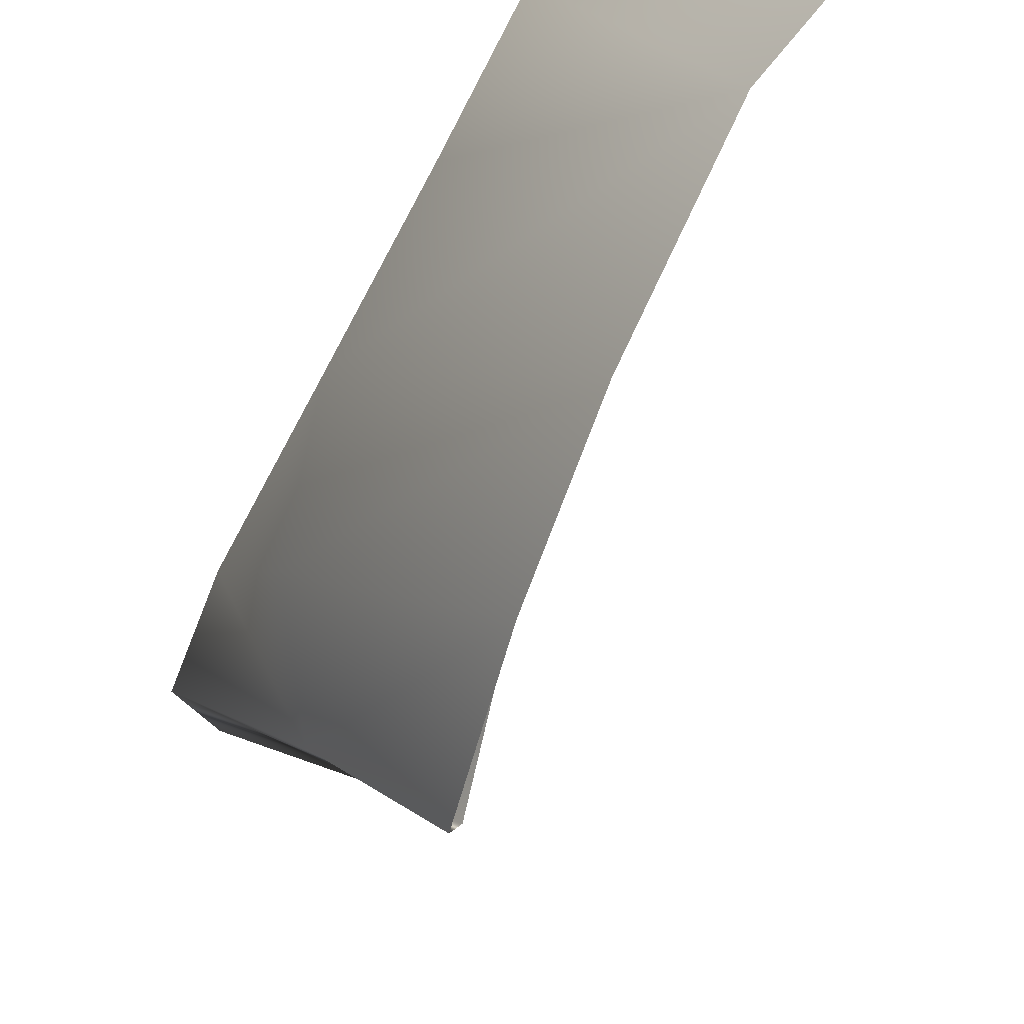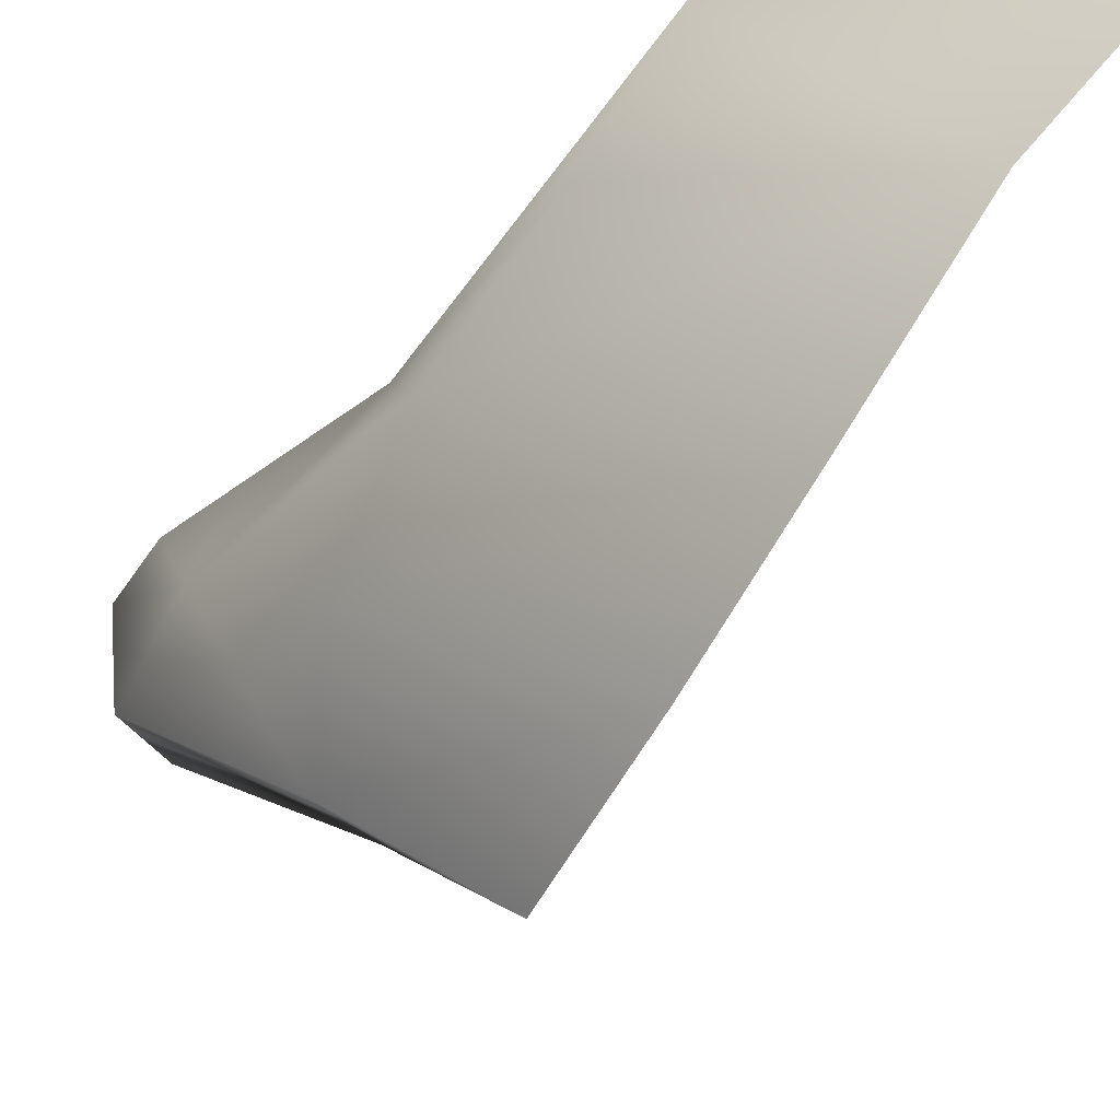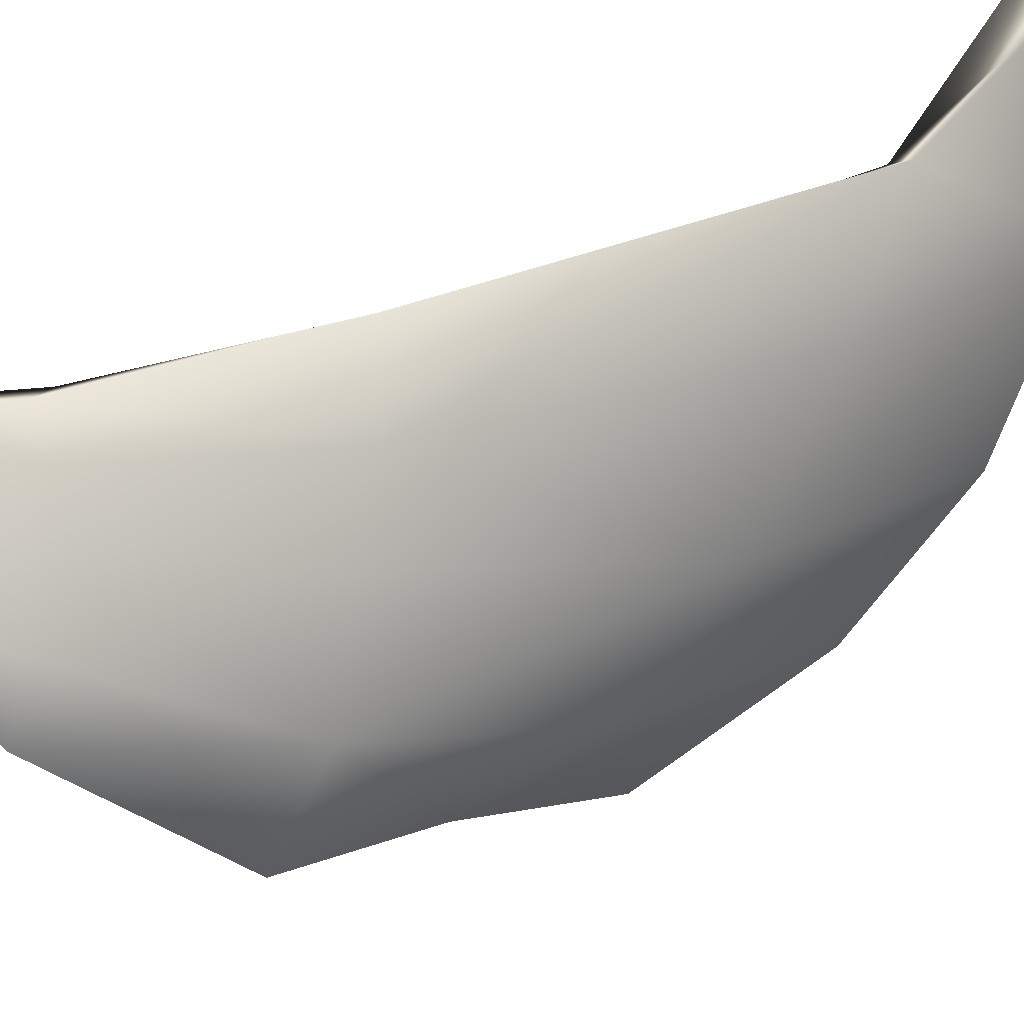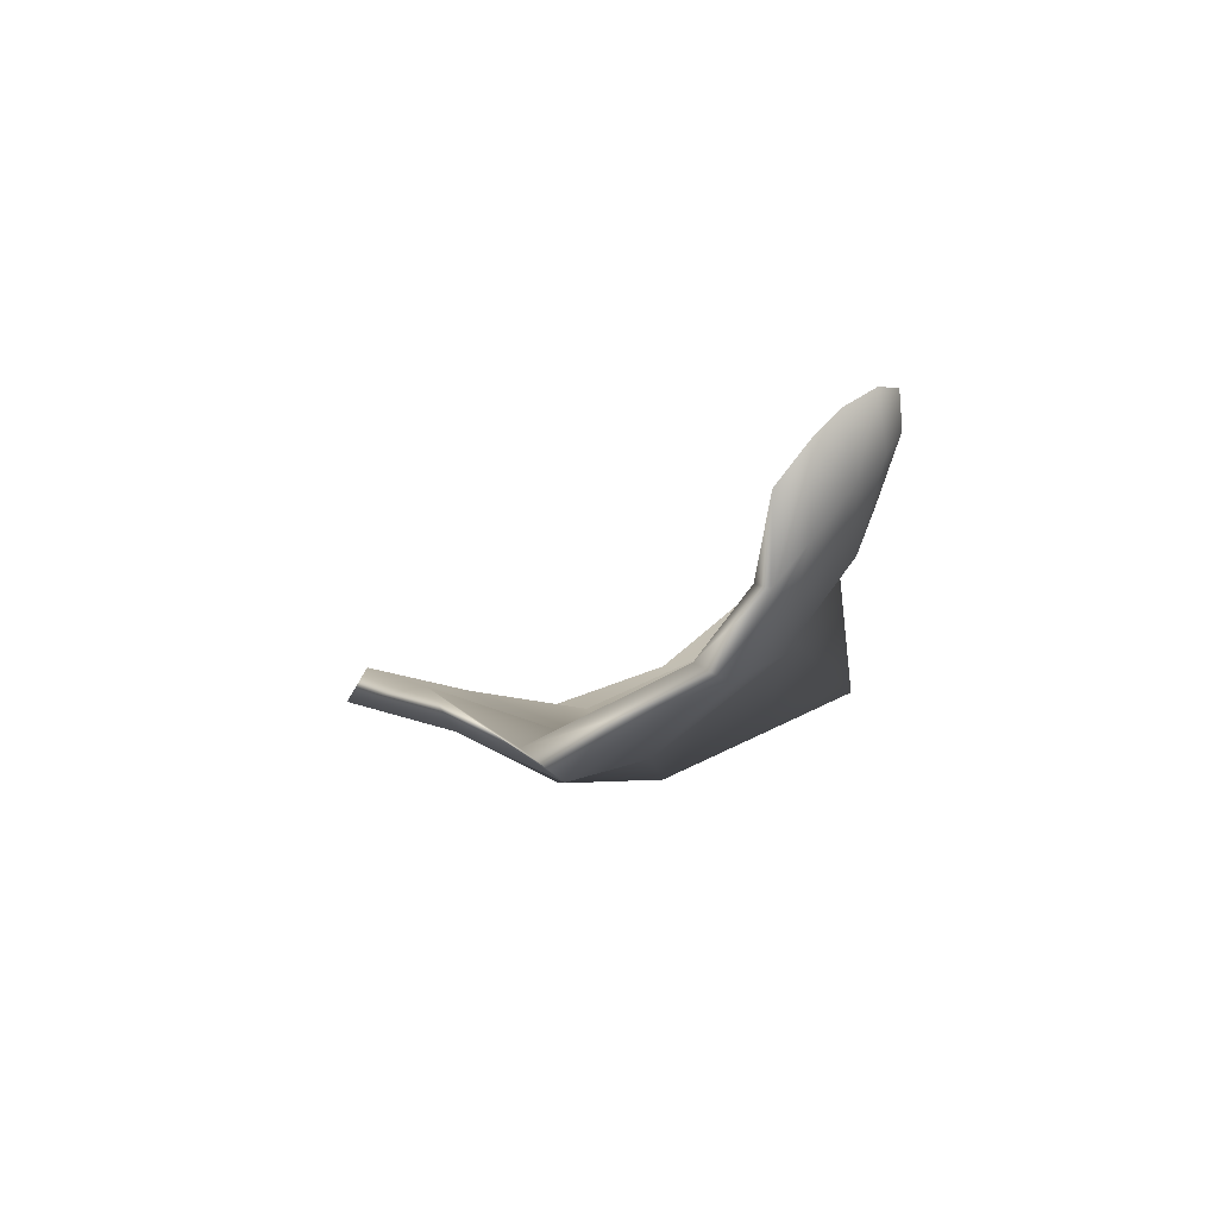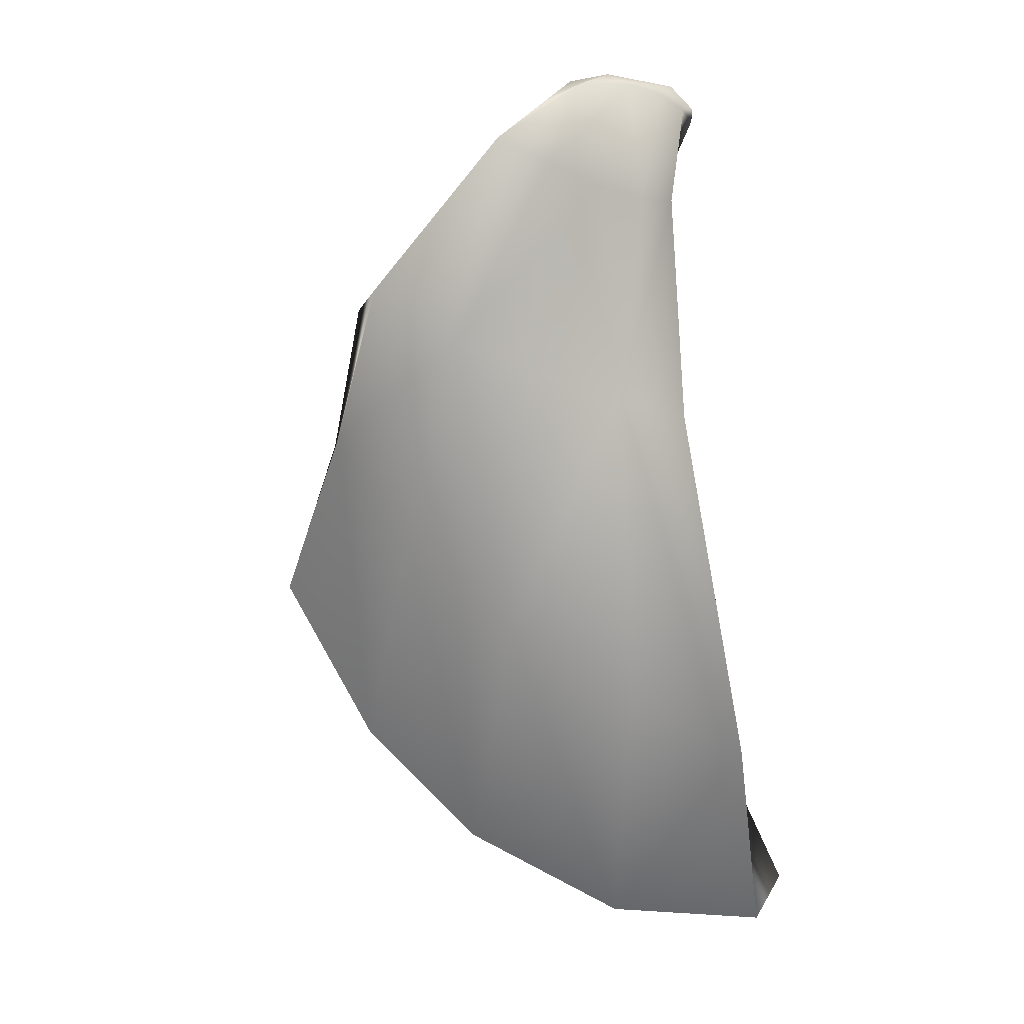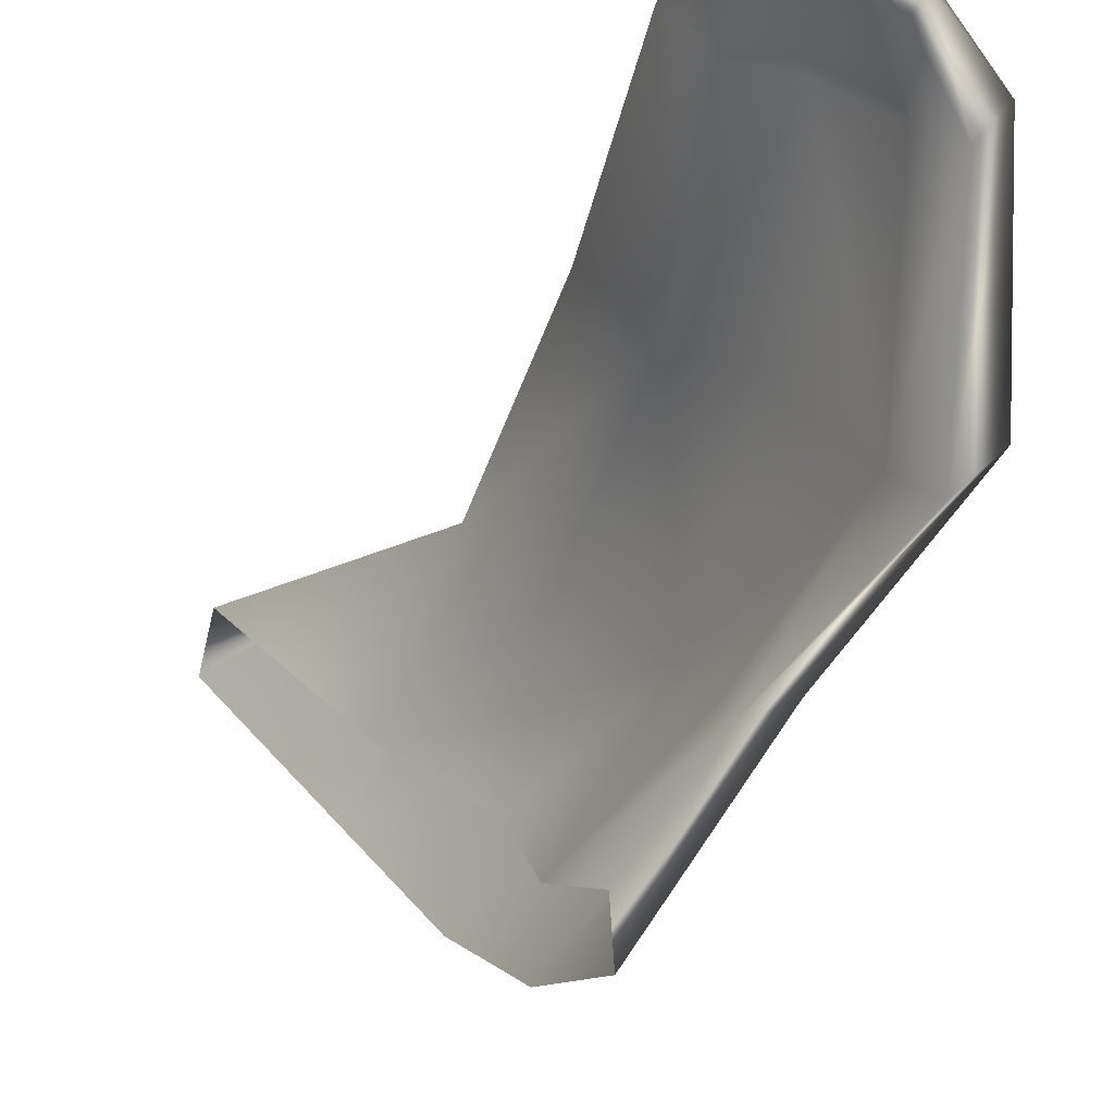
<metadata>
{"format":"obj","ext":"obj","renderer":"f3d","projection":"perspective","resolution":1024,"background":"white","views":[{"elev":-23.0,"azim":0.7,"up":"+Z"},{"elev":-20.6,"azim":-13.4,"up":"+Z"},{"elev":41.9,"azim":-99.6,"up":"+Z"},{"elev":63.7,"azim":-94.7,"up":"+Y"},{"elev":-7.2,"azim":-69.9,"up":"+Y"},{"elev":-36.2,"azim":177.3,"up":"+Z"}]}
</metadata>
<code>
g default
v -0.436 0.7051 0.6353
v -0.4402 0.6702 0.6204
v -0.4953 0.9734 0.8438
v -0.493 0.9818 0.8397
v -0.2724 0.4741 0.917
v -0.2658 0.4448 0.8988
v -0.4455 0.9625 0.9062
v -0.44 0.9725 0.9054
v -0.3799 0.5034 0.7316
v -0.4031 0.5512 0.7594
v -0.4695 0.9632 0.8745
v -0.4585 0.9897 0.8743
v -0.5454 0.8312 0.7178
v -0.5681 0.8373 0.7383
v -0.4205 0.7641 0.8765
v -0.4327 0.7717 0.8959
v -0.5026 0.7889 0.8288
v -0.4906 0.7782 0.8117
v -0.4753 0.7596 0.6698
v -0.5619 0.9266 0.8161
v -0.3832 0.561 0.9042
v -0.4647 0.9059 0.8977
v -0.5132 0.9049 0.8664
v -0.469 0.6362 0.782
v -0.5472 0.9202 0.8005
v -0.5021 0.7576 0.6845
v -0.4432 0.8956 0.8852
v -0.4087 0.5584 0.9245
v -0.4888 0.6356 0.7978
v -0.4981 0.8908 0.8579
v -0.4136 0.5727 0.6692
v -0.3466 0.4906 0.8359
v -0.4551 0.9604 0.8895
v -0.474 0.9905 0.8586
v -0.3326 0.4532 0.8162
v -0.4156 0.6189 0.689
v -0.48 0.9656 0.8563
v -0.447 0.987 0.8931
v -0.4565 0.7604 0.8457
v -0.5307 0.7941 0.7581
v -0.5463 0.8069 0.783
v -0.4718 0.7775 0.8643
v -0.4202 0.5855 0.8473
v -0.4779 0.6993 0.7207
v -0.5099 0.6943 0.737
v -0.4888 0.901 0.8856
v -0.4666 0.8849 0.873
v -0.5296 0.9027 0.8255
v -0.5443 0.9136 0.8431
v -0.4446 0.5888 0.8638
v -0.5311 0.9574 0.8363
v -0.4593 0.9662 0.9046
v -0.4906 0.9761 0.8787
v -0.5235 0.9494 0.8297
v -0.4547 0.9331 0.8962
v -0.4931 0.9308 0.8709
v -0.4747 0.9726 0.8944
v -0.4753 0.9267 0.8846
v -0.5134 0.9367 0.8478
v -0.5164 0.9709 0.8542
g Depressor_Anguli_Oris_Muscle_Right_Mesh group1
f 2 26 19 1
f 32 43 21 5
f 19 44 36 1
f 31 45 26 2
f 38 57 52 8
f 21 28 6 5
f 54 51 4 3
f 55 58 33 7
f 56 59 37 11
f 51 60 34 4
f 28 50 35 6
f 52 55 7 8
f 19 26 14 13
f 21 43 39 15
f 24 44 40 18
f 26 45 41 14
f 22 46 42 16
f 28 21 15 16
f 20 25 13 14
f 30 47 39 18
f 25 48 40 13
f 23 49 41 17
f 29 50 42 17
f 27 22 16 15
f 43 32 10 24
f 36 44 24 10
f 45 31 9 29
f 46 57 53 23
f 33 58 56 11
f 37 59 54 3
f 34 60 53 12
f 35 50 29 9
f 39 43 24 18
f 40 44 19 13
f 41 45 29 17
f 42 46 23 17
f 39 47 27 15
f 40 48 30 18
f 41 49 20 14
f 42 50 28 16
f 52 57 46 22
f 51 54 25 20
f 58 55 27 47
f 59 56 30 48
f 60 51 20 49
f 55 52 22 27
f 53 57 38 12
f 56 58 47 30
f 54 59 48 25
f 53 60 49 23

</code>
